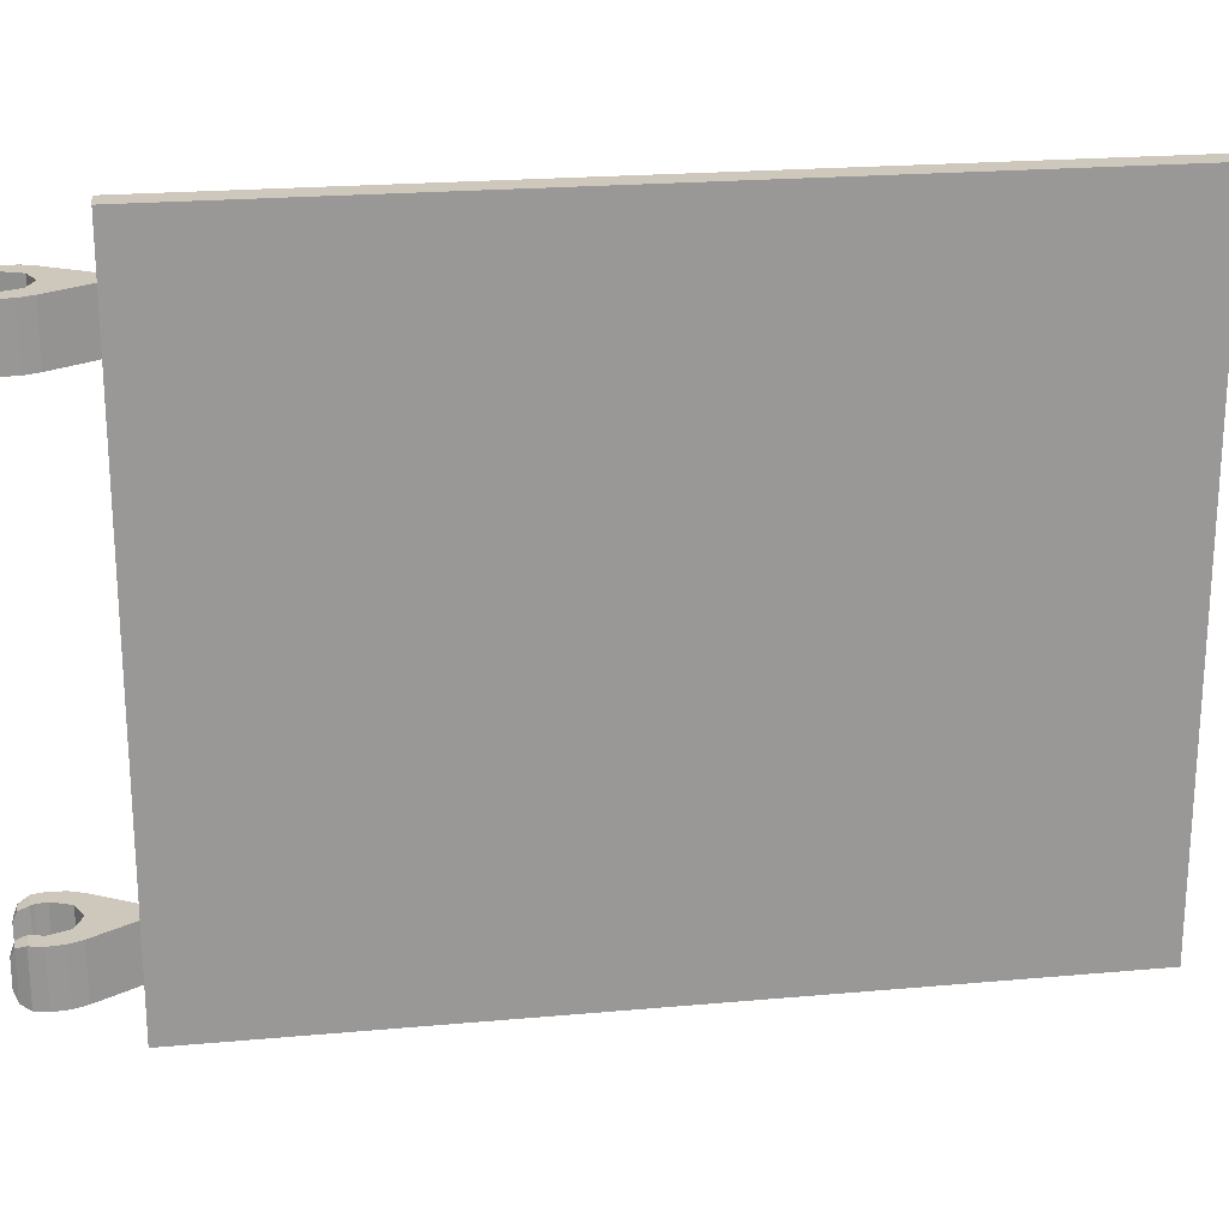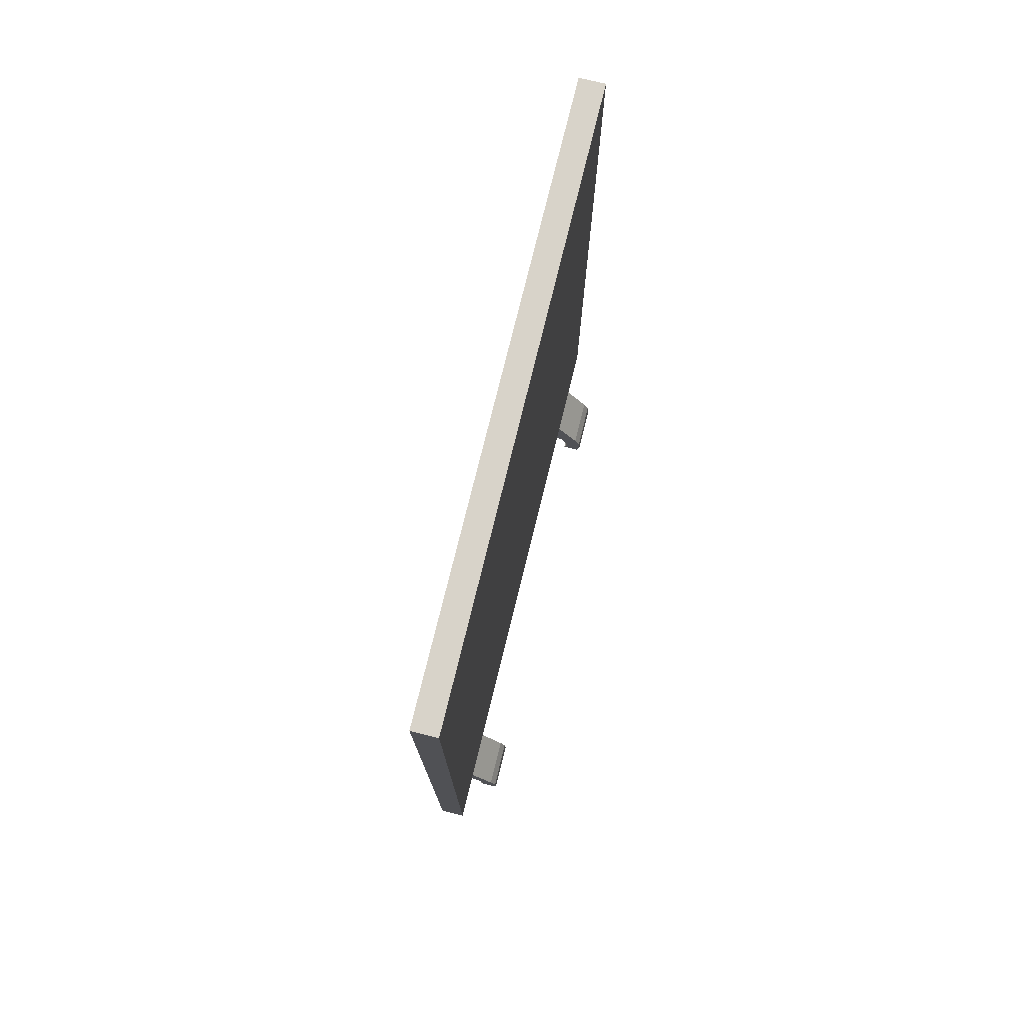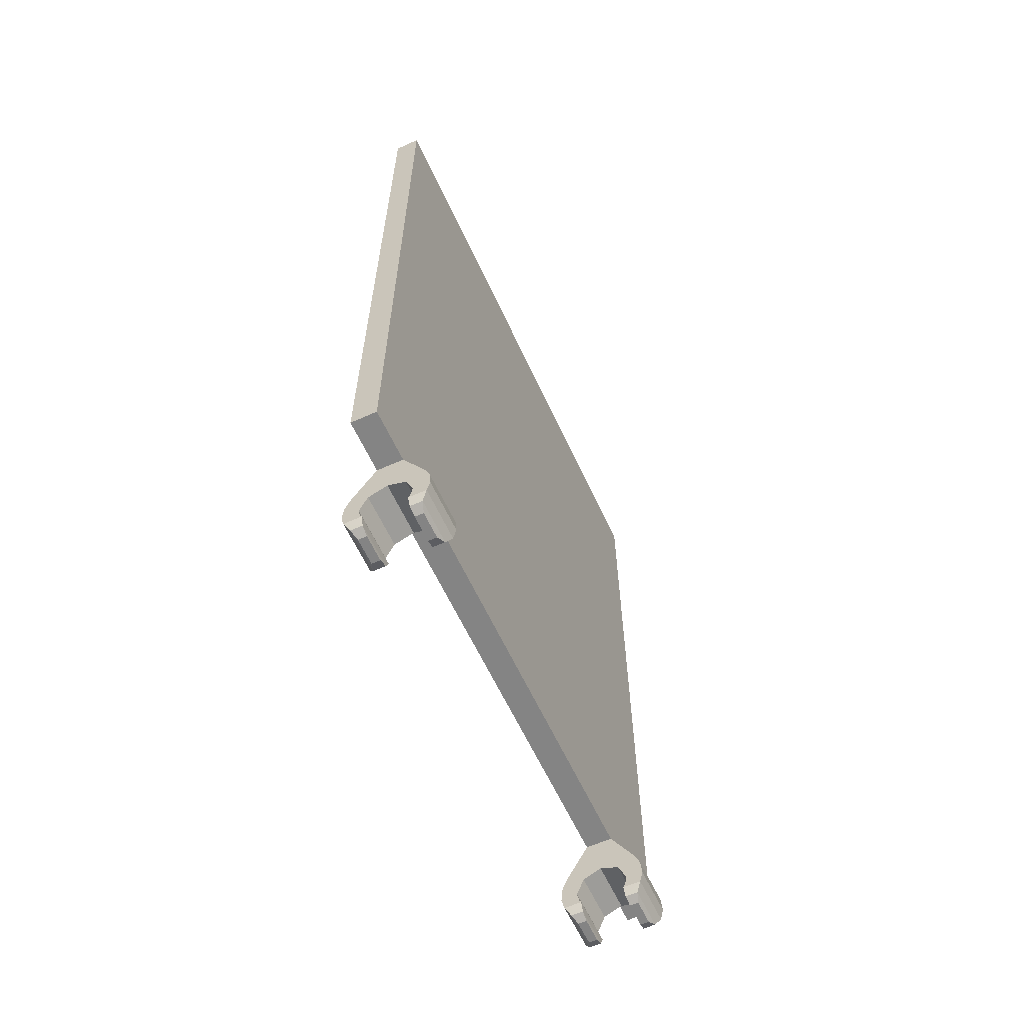
<metadata>
{"format":"obj","ext":"obj","renderer":"f3d","projection":"perspective","resolution":1024,"background":"white","views":[{"elev":21.8,"azim":-99.0,"up":"+Y"},{"elev":76.0,"azim":13.8,"up":"+Z"},{"elev":-61.3,"azim":-155.3,"up":"+Z"}]}
</metadata>
<code>
v -0.1 4.8 6.5
v -0.1 0 6.5
v 0.1 0 6.5
v 0.1 4.8 6.5
v -0.1 0 6.5
v -0.1 0 0.5
v 0.1 0 0.5
v 0.1 0 6.5
v 0.1 4.8 6.5
v 0.1 4.8 0.5
v -0.1 4.8 0.5
v -0.1 4.8 6.5
v -0.1 0.4 0.5
v -0.1 0 0.5
v 0.1 0 0.5
v 0.1 0.4 0.5
v -0.1 4 0.5
v -0.1 0.8 0.5
v 0.1 0.8 0.5
v 0.1 4 0.5
v -0.1 4.4 0.5
v -0.1 4.8 0.5
v 0.1 4.8 0.5
v 0.1 4.4 0.5
v 0.1414 4 0.1414
v 0.2 4 0
v 0.2 4.4 0
v 0.1414 4.4 0.1414
v 0 4 0.2
v 0.1414 4 0.1414
v 0.1414 4.4 0.1414
v 0 4.4 0.2
v -0.1414 4 0.1414
v 0 4 0.2
v 0 4.4 0.2
v -0.1414 4.4 0.1414
v -0.2 4 0
v -0.1414 4 0.1414
v -0.1414 4.4 0.1414
v -0.2 4.4 0
v 0.2 4.4 0.2
v 0.1414 4.4 0.1414
v 0.2 4.4 0
v 0.2 4.4 0.2
v 0 4.4 0.2
v 0.1414 4.4 0.1414
v -0.2 4.4 0.2
v -0.1414 4.4 0.1414
v 0 4.4 0.2
v -0.2 4.4 0.2
v -0.2 4.4 0
v -0.1414 4.4 0.1414
v 0.2 4 0.2
v 0.1414 4 0.1414
v 0.2 4 0
v 0.2 4 0.2
v 0 4 0.2
v 0.1414 4 0.1414
v -0.2 4 0.2
v -0.1414 4 0.1414
v 0 4 0.2
v -0.2 4 0.2
v -0.2 4 0
v -0.1414 4 0.1414
v 0.3058 4 -0.1025
v 0.265 4.03 -0.1725
v 0.265 4.37 -0.1725
v 0.3058 4.4 -0.1025
v 0.2407 4.3 -0.2025
v 0.265 4.37 -0.1725
v 0.265 4.03 -0.1725
v 0.2407 4.1 -0.2025
v 0.3281 4.4 -0.0075
v 0.3281 4 -0.0075
v 0.3058 4 -0.1025
v 0.3058 4.4 -0.1025
v 0.17 4 -0.1
v 0.3058 4 -0.1025
v 0.3281 4 -0.0075
v 0.1848 4 -0.07654
v 0.172 4.03 -0.1725
v 0.265 4.03 -0.1725
v 0.3058 4 -0.1025
v 0.17 4 -0.1
v 0.17 4 -0.1
v 0.17 4.4 -0.1
v 0.172 4.37 -0.1725
v 0.172 4.03 -0.1725
v 0.17 4 -0.1
v 0.1848 4 -0.07654
v 0.1848 4.4 -0.07654
v 0.17 4.4 -0.1
v 0.172 4.03 -0.1725
v 0.172 4.37 -0.1725
v 0.175 4.3 -0.2025
v 0.175 4.1 -0.2025
v 0.1848 4.4 -0.07654
v 0.1848 4 -0.07654
v 0.2 4 0
v 0.2 4.4 0
v 0.3058 4.4 -0.1025
v 0.265 4.37 -0.1725
v 0.172 4.37 -0.1725
v 0.17 4.4 -0.1
v 0.3186 4.4 0.1065
v 0.3281 4.4 -0.0075
v 0.1848 4.4 -0.07654
v 0.2 4.4 0
v 0.17 4.4 -0.1
v 0.1848 4.4 -0.07654
v 0.3281 4.4 -0.0075
v 0.3058 4.4 -0.1025
v -0.175 4.1 -0.2025
v -0.175 4.3 -0.2025
v -0.172 4.37 -0.1725
v -0.172 4.03 -0.1725
v -0.17 4.4 -0.1
v -0.1848 4.4 -0.07654
v -0.1848 4 -0.07654
v -0.17 4 -0.1
v -0.172 4.03 -0.1725
v -0.172 4.37 -0.1725
v -0.17 4.4 -0.1
v -0.17 4 -0.1
v -0.2 4.4 0
v -0.2 4 0
v -0.1848 4 -0.07654
v -0.1848 4.4 -0.07654
v -0.17 4 -0.1
v -0.1848 4 -0.07654
v -0.3281 4 -0.0075
v -0.3058 4 -0.1025
v -0.3186 4 0.1065
v -0.3281 4 -0.0075
v -0.1848 4 -0.07654
v -0.2 4 0
v -0.172 4.03 -0.1725
v -0.17 4 -0.1
v -0.3058 4 -0.1025
v -0.265 4.03 -0.1725
v -0.3058 4.4 -0.1025
v -0.3058 4 -0.1025
v -0.3281 4 -0.0075
v -0.3281 4.4 -0.0075
v -0.2407 4.3 -0.2025
v -0.2407 4.1 -0.2025
v -0.265 4.03 -0.1725
v -0.265 4.37 -0.1725
v -0.3058 4 -0.1025
v -0.3058 4.4 -0.1025
v -0.265 4.37 -0.1725
v -0.265 4.03 -0.1725
v -0.17 4.4 -0.1
v -0.3058 4.4 -0.1025
v -0.3281 4.4 -0.0075
v -0.1848 4.4 -0.07654
v -0.3058 4.4 -0.1025
v -0.17 4.4 -0.1
v -0.172 4.37 -0.1725
v -0.265 4.37 -0.1725
v 0.2784 4.4 0.2046
v 0.3186 4.4 0.1065
v 0.2 4.4 0
v 0.2 4.4 0.2
v 0.2784 4 0.2046
v 0.2 4 0.2
v 0.2 4 0
v 0.3186 4 0.1065
v -0.2 4 0
v -0.2 4 0.2
v -0.2784 4 0.2046
v -0.3186 4 0.1065
v -0.2 4.4 0.2
v -0.2 4.4 0
v -0.3186 4.4 0.1065
v -0.2784 4.4 0.2046
v -0.1848 4.4 -0.07654
v -0.3281 4.4 -0.0075
v -0.3186 4.4 0.1065
v -0.2 4.4 0
v 0.1848 4 -0.07654
v 0.3281 4 -0.0075
v 0.3186 4 0.1065
v 0.2 4 0
v -0.2 4.4 0.2
v -0.2784 4.4 0.2046
v -0.1 4.4 0.5
v 0.2 4.4 0.2
v -0.2 4.4 0.2
v -0.1 4.4 0.5
v 0.1 4.4 0.5
v 0.1 4.4 0.5
v 0.2784 4.4 0.2046
v 0.2 4.4 0.2
v -0.2 4 0.2
v 0.2 4 0.2
v 0.1 4 0.5
v -0.1 4 0.5
v 0.2 4 0.2
v 0.2784 4 0.2046
v 0.1 4 0.5
v -0.1 4 0.5
v -0.2784 4 0.2046
v -0.2 4 0.2
v 0.172 4.03 -0.1725
v 0.175 4.1 -0.2025
v 0.2407 4.1 -0.2025
v 0.265 4.03 -0.1725
v 0.175 4.3 -0.2025
v 0.2407 4.3 -0.2025
v 0.2407 4.1 -0.2025
v 0.175 4.1 -0.2025
v 0.172 4.37 -0.1725
v 0.265 4.37 -0.1725
v 0.2407 4.3 -0.2025
v 0.175 4.3 -0.2025
v -0.175 4.3 -0.2025
v -0.2407 4.3 -0.2025
v -0.265 4.37 -0.1725
v -0.172 4.37 -0.1725
v -0.2407 4.3 -0.2025
v -0.175 4.3 -0.2025
v -0.175 4.1 -0.2025
v -0.2407 4.1 -0.2025
v -0.175 4.1 -0.2025
v -0.172 4.03 -0.1725
v -0.265 4.03 -0.1725
v -0.2407 4.1 -0.2025
v 0.3186 4.4 0.1066
v 0.3186 4 0.1066
v 0.3281 4 -0.0075
v 0.3281 4.4 -0.0075
v -0.3186 4 0.1066
v -0.3186 4.4 0.1066
v -0.3281 4.4 -0.0075
v -0.3281 4 -0.0075
v 0.1 4.4 0.5
v 0.1 4 0.5
v 0.2784 4 0.2045
v 0.2784 4.4 0.2045
v 0.3186 4 0.1066
v 0.3186 4.4 0.1066
v 0.2784 4.4 0.2046
v 0.2784 4 0.2046
v -0.2784 4.4 0.2045
v -0.2784 4 0.2045
v -0.1 4 0.5
v -0.1 4.4 0.5
v -0.2784 4 0.2046
v -0.2784 4.4 0.2046
v -0.3186 4.4 0.1066
v -0.3186 4 0.1066
v 0.1414 0.4 0.1414
v 0.2 0.4 0
v 0.2 0.8 0
v 0.1414 0.8 0.1414
v 0 0.4 0.2
v 0.1414 0.4 0.1414
v 0.1414 0.8 0.1414
v 0 0.8 0.2
v -0.1414 0.4 0.1414
v 0 0.4 0.2
v 0 0.8 0.2
v -0.1414 0.8 0.1414
v -0.2 0.4 0
v -0.1414 0.4 0.1414
v -0.1414 0.8 0.1414
v -0.2 0.8 0
v 0.2 0.8 0.2
v 0.1414 0.8 0.1414
v 0.2 0.8 0
v 0.2 0.8 0.2
v 0 0.8 0.2
v 0.1414 0.8 0.1414
v -0.2 0.8 0.2
v -0.1414 0.8 0.1414
v 0 0.8 0.2
v -0.2 0.8 0.2
v -0.2 0.8 0
v -0.1414 0.8 0.1414
v 0.2 0.4 0.2
v 0.1414 0.4 0.1414
v 0.2 0.4 0
v 0.2 0.4 0.2
v 0 0.4 0.2
v 0.1414 0.4 0.1414
v -0.2 0.4 0.2
v -0.1414 0.4 0.1414
v 0 0.4 0.2
v -0.2 0.4 0.2
v -0.2 0.4 0
v -0.1414 0.4 0.1414
v 0.3058 0.4 -0.1025
v 0.265 0.43 -0.1725
v 0.265 0.77 -0.1725
v 0.3058 0.8 -0.1025
v 0.2407 0.7 -0.2025
v 0.265 0.77 -0.1725
v 0.265 0.43 -0.1725
v 0.2407 0.5 -0.2025
v 0.3281 0.8 -0.0075
v 0.3281 0.4 -0.0075
v 0.3058 0.4 -0.1025
v 0.3058 0.8 -0.1025
v 0.17 0.4 -0.1
v 0.3058 0.4 -0.1025
v 0.3281 0.4 -0.0075
v 0.1848 0.4 -0.07654
v 0.172 0.43 -0.1725
v 0.265 0.43 -0.1725
v 0.3058 0.4 -0.1025
v 0.17 0.4 -0.1
v 0.17 0.4 -0.1
v 0.17 0.8 -0.1
v 0.172 0.77 -0.1725
v 0.172 0.43 -0.1725
v 0.17 0.4 -0.1
v 0.1848 0.4 -0.07654
v 0.1848 0.8 -0.07654
v 0.17 0.8 -0.1
v 0.172 0.43 -0.1725
v 0.172 0.77 -0.1725
v 0.175 0.7 -0.2025
v 0.175 0.5 -0.2025
v 0.1848 0.8 -0.07654
v 0.1848 0.4 -0.07654
v 0.2 0.4 0
v 0.2 0.8 0
v 0.3058 0.8 -0.1025
v 0.265 0.77 -0.1725
v 0.172 0.77 -0.1725
v 0.17 0.8 -0.1
v 0.3186 0.8 0.1065
v 0.3281 0.8 -0.0075
v 0.1848 0.8 -0.07654
v 0.2 0.8 0
v 0.17 0.8 -0.1
v 0.1848 0.8 -0.07654
v 0.3281 0.8 -0.0075
v 0.3058 0.8 -0.1025
v -0.175 0.5 -0.2025
v -0.175 0.7 -0.2025
v -0.172 0.77 -0.1725
v -0.172 0.43 -0.1725
v -0.17 0.8 -0.1
v -0.1848 0.8 -0.07654
v -0.1848 0.4 -0.07654
v -0.17 0.4 -0.1
v -0.172 0.43 -0.1725
v -0.172 0.77 -0.1725
v -0.17 0.8 -0.1
v -0.17 0.4 -0.1
v -0.2 0.8 0
v -0.2 0.4 0
v -0.1848 0.4 -0.07654
v -0.1848 0.8 -0.07654
v -0.17 0.4 -0.1
v -0.1848 0.4 -0.07654
v -0.3281 0.4 -0.0075
v -0.3058 0.4 -0.1025
v -0.3186 0.4 0.1065
v -0.3281 0.4 -0.0075
v -0.1848 0.4 -0.07654
v -0.2 0.4 0
v -0.172 0.43 -0.1725
v -0.17 0.4 -0.1
v -0.3058 0.4 -0.1025
v -0.265 0.43 -0.1725
v -0.3058 0.8 -0.1025
v -0.3058 0.4 -0.1025
v -0.3281 0.4 -0.0075
v -0.3281 0.8 -0.0075
v -0.2407 0.7 -0.2025
v -0.2407 0.5 -0.2025
v -0.265 0.43 -0.1725
v -0.265 0.77 -0.1725
v -0.3058 0.4 -0.1025
v -0.3058 0.8 -0.1025
v -0.265 0.77 -0.1725
v -0.265 0.43 -0.1725
v -0.17 0.8 -0.1
v -0.3058 0.8 -0.1025
v -0.3281 0.8 -0.0075
v -0.1848 0.8 -0.07654
v -0.3058 0.8 -0.1025
v -0.17 0.8 -0.1
v -0.172 0.77 -0.1725
v -0.265 0.77 -0.1725
v 0.2784 0.8 0.2046
v 0.3186 0.8 0.1065
v 0.2 0.8 0
v 0.2 0.8 0.2
v 0.2784 0.4 0.2046
v 0.2 0.4 0.2
v 0.2 0.4 0
v 0.3186 0.4 0.1065
v -0.2 0.4 0
v -0.2 0.4 0.2
v -0.2784 0.4 0.2046
v -0.3186 0.4 0.1065
v -0.2 0.8 0.2
v -0.2 0.8 0
v -0.3186 0.8 0.1065
v -0.2784 0.8 0.2046
v -0.1848 0.8 -0.07654
v -0.3281 0.8 -0.0075
v -0.3186 0.8 0.1065
v -0.2 0.8 0
v 0.1848 0.4 -0.07654
v 0.3281 0.4 -0.0075
v 0.3186 0.4 0.1065
v 0.2 0.4 0
v -0.2 0.8 0.2
v -0.2784 0.8 0.2046
v -0.1 0.8 0.5
v 0.2 0.8 0.2
v -0.2 0.8 0.2
v -0.1 0.8 0.5
v 0.1 0.8 0.5
v 0.1 0.8 0.5
v 0.2784 0.8 0.2046
v 0.2 0.8 0.2
v -0.2 0.4 0.2
v 0.2 0.4 0.2
v 0.1 0.4 0.5
v -0.1 0.4 0.5
v 0.2 0.4 0.2
v 0.2784 0.4 0.2046
v 0.1 0.4 0.5
v -0.1 0.4 0.5
v -0.2784 0.4 0.2046
v -0.2 0.4 0.2
v 0.172 0.43 -0.1725
v 0.175 0.5 -0.2025
v 0.2407 0.5 -0.2025
v 0.265 0.43 -0.1725
v 0.175 0.7 -0.2025
v 0.2407 0.7 -0.2025
v 0.2407 0.5 -0.2025
v 0.175 0.5 -0.2025
v 0.172 0.77 -0.1725
v 0.265 0.77 -0.1725
v 0.2407 0.7 -0.2025
v 0.175 0.7 -0.2025
v -0.175 0.7 -0.2025
v -0.2407 0.7 -0.2025
v -0.265 0.77 -0.1725
v -0.172 0.77 -0.1725
v -0.2407 0.7 -0.2025
v -0.175 0.7 -0.2025
v -0.175 0.5 -0.2025
v -0.2407 0.5 -0.2025
v -0.175 0.5 -0.2025
v -0.172 0.43 -0.1725
v -0.265 0.43 -0.1725
v -0.2407 0.5 -0.2025
v 0.3186 0.8 0.1066
v 0.3186 0.4 0.1066
v 0.3281 0.4 -0.0075
v 0.3281 0.8 -0.0075
v -0.3186 0.4 0.1066
v -0.3186 0.8 0.1066
v -0.3281 0.8 -0.0075
v -0.3281 0.4 -0.0075
v 0.1 0.8 0.5
v 0.1 0.4 0.5
v 0.2784 0.4 0.2045
v 0.2784 0.8 0.2045
v 0.3186 0.4 0.1066
v 0.3186 0.8 0.1066
v 0.2784 0.8 0.2046
v 0.2784 0.4 0.2046
v -0.2784 0.8 0.2045
v -0.2784 0.4 0.2045
v -0.1 0.4 0.5
v -0.1 0.8 0.5
v -0.2784 0.4 0.2046
v -0.2784 0.8 0.2046
v -0.3186 0.8 0.1066
v -0.3186 0.4 0.1066
v 0.1 0 0.5
v 0.1 0 6.5
v 0.1 4.8 6.5
v 0.1 4.8 0.5
v -0.1 4.8 6.5
v -0.1 0 6.5
v -0.1 0 0.5
v -0.1 4.8 0.5
g mesh1008866
f 1 2 3
f 3 4 1
f 5 6 7
f 7 8 5
f 9 10 11
f 11 12 9
g mesh1008868
f 13 15 14
f 15 13 16
g mesh1008870
f 17 19 18
f 19 17 20
g mesh1008872
f 21 22 23
f 23 24 21
g mesh1008877
f 25 27 26
f 27 25 28
f 29 31 30
f 31 29 32
f 33 35 34
f 35 33 36
f 37 39 38
f 39 37 40
g mesh1008881
f 41 43 42
f 44 46 45
f 47 49 48
f 50 52 51
g mesh1008883
f 53 54 55
f 56 57 58
f 59 60 61
f 62 63 64
g mesh1008885
f 65 66 67
f 67 68 65
f 69 70 71
f 71 72 69
g mesh1008886
f 73 74 75
f 75 76 73
f 77 78 79
f 79 80 77
f 81 82 83
f 83 84 81
f 85 86 87
f 87 88 85
g mesh1008888
f 89 90 91
f 91 92 89
f 93 94 95
f 95 96 93
g mesh1008890
f 97 98 99
f 99 100 97
f 101 102 103
f 103 104 101
f 105 106 107
f 107 108 105
f 109 110 111
f 111 112 109
g mesh1008892
f 113 114 115
f 115 116 113
g mesh1008893
f 117 118 119
f 119 120 117
f 121 122 123
f 123 124 121
g mesh1008895
f 125 126 127
f 127 128 125
f 129 130 131
f 131 132 129
f 133 134 135
f 135 136 133
f 137 138 139
f 139 140 137
g mesh1008897
f 141 142 143
f 143 144 141
f 145 146 147
f 147 148 145
f 149 150 151
f 151 152 149
f 153 154 155
f 155 156 153
f 157 158 159
f 159 160 157
g mesh1008899
f 161 162 163
f 163 164 161
f 165 166 167
f 167 168 165
f 169 170 171
f 171 172 169
f 173 174 175
f 175 176 173
g mesh1008900
f 177 178 179
f 179 180 177
f 181 182 183
f 183 184 181
f 185 186 187
f 188 189 190
f 190 191 188
f 192 193 194
f 195 196 197
f 197 198 195
f 199 200 201
f 202 203 204
g mesh1008901
f 205 206 207
f 207 208 205
g mesh1008902
f 209 210 211
f 211 212 209
f 213 214 215
f 215 216 213
f 217 218 219
f 219 220 217
g mesh1008904
f 221 222 223
f 223 224 221
f 225 226 227
f 227 228 225
g mesh1008907
f 229 230 231
f 231 232 229
g mesh1008909
f 233 234 235
f 235 236 233
g mesh1008911
f 237 238 239
f 239 240 237
g mesh1008913
f 241 242 243
f 243 244 241
g mesh1008915
f 245 246 247
f 247 248 245
g mesh1008917
f 249 250 251
f 251 252 249
g mesh1008923
f 253 255 254
f 255 253 256
f 257 259 258
f 259 257 260
f 261 263 262
f 263 261 264
f 265 267 266
f 267 265 268
g mesh1008927
f 269 271 270
f 272 274 273
f 275 277 276
f 278 280 279
g mesh1008929
f 281 282 283
f 284 285 286
f 287 288 289
f 290 291 292
g mesh1008931
f 293 294 295
f 295 296 293
f 297 298 299
f 299 300 297
g mesh1008932
f 301 302 303
f 303 304 301
f 305 306 307
f 307 308 305
f 309 310 311
f 311 312 309
f 313 314 315
f 315 316 313
g mesh1008934
f 317 318 319
f 319 320 317
f 321 322 323
f 323 324 321
g mesh1008936
f 325 326 327
f 327 328 325
f 329 330 331
f 331 332 329
f 333 334 335
f 335 336 333
f 337 338 339
f 339 340 337
g mesh1008938
f 341 342 343
f 343 344 341
g mesh1008939
f 345 346 347
f 347 348 345
f 349 350 351
f 351 352 349
g mesh1008941
f 353 354 355
f 355 356 353
f 357 358 359
f 359 360 357
f 361 362 363
f 363 364 361
f 365 366 367
f 367 368 365
g mesh1008943
f 369 370 371
f 371 372 369
f 373 374 375
f 375 376 373
f 377 378 379
f 379 380 377
f 381 382 383
f 383 384 381
f 385 386 387
f 387 388 385
g mesh1008945
f 389 390 391
f 391 392 389
f 393 394 395
f 395 396 393
f 397 398 399
f 399 400 397
f 401 402 403
f 403 404 401
g mesh1008946
f 405 406 407
f 407 408 405
f 409 410 411
f 411 412 409
f 413 414 415
f 416 417 418
f 418 419 416
f 420 421 422
f 423 424 425
f 425 426 423
f 427 428 429
f 430 431 432
g mesh1008947
f 433 434 435
f 435 436 433
g mesh1008948
f 437 438 439
f 439 440 437
f 441 442 443
f 443 444 441
f 445 446 447
f 447 448 445
g mesh1008950
f 449 450 451
f 451 452 449
f 453 454 455
f 455 456 453
g mesh1008953
f 457 458 459
f 459 460 457
g mesh1008955
f 461 462 463
f 463 464 461
g mesh1008957
f 465 466 467
f 467 468 465
g mesh1008959
f 469 470 471
f 471 472 469
g mesh1008961
f 473 474 475
f 475 476 473
g mesh1008963
f 477 478 479
f 479 480 477
g mesh1008967
f 481 483 482
f 483 481 484
f 485 487 486
f 487 485 488

</code>
